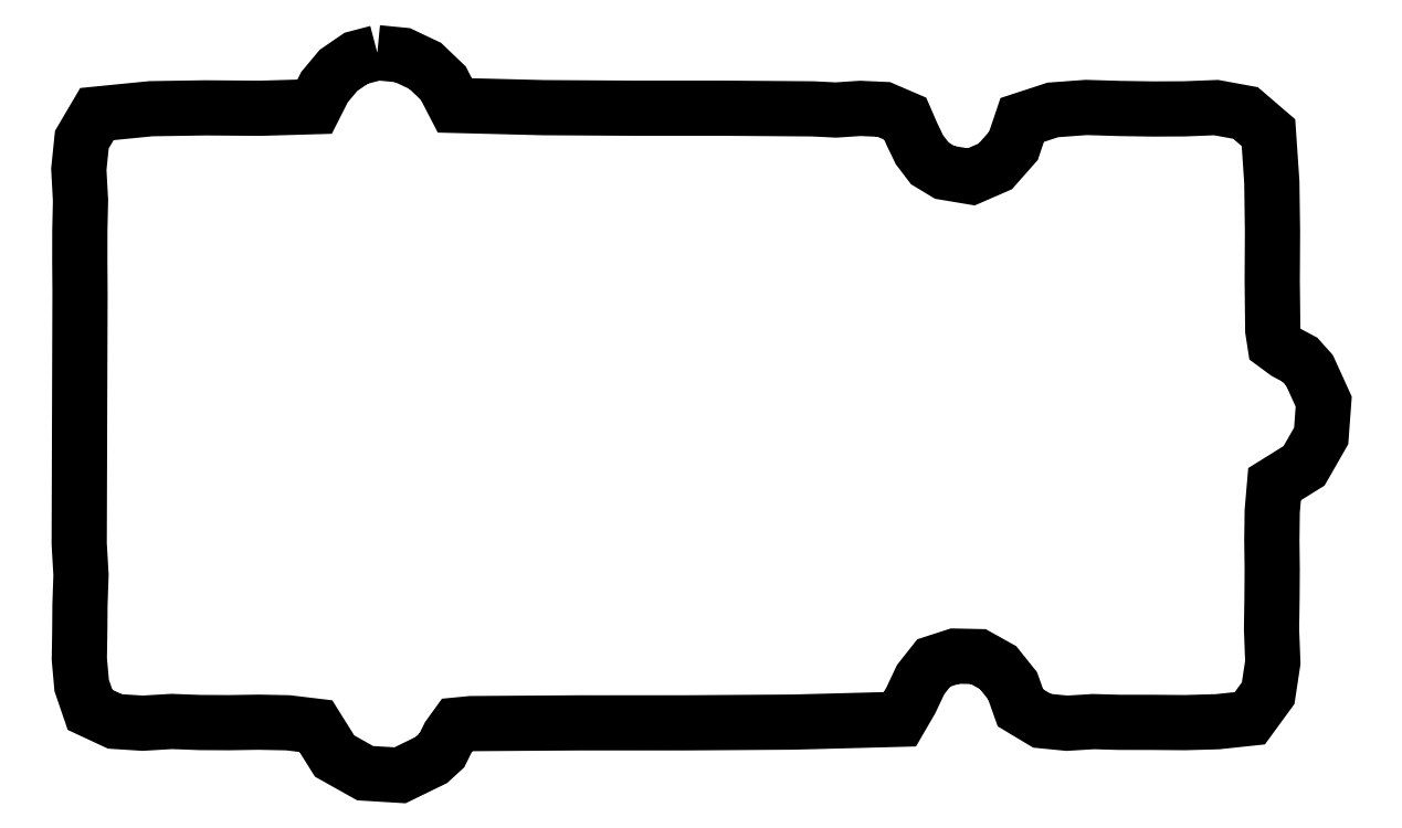
<metadata>
{"format":"dxf","ext":"dxf","renderer":"ezdxf+matplotlib","layout":"modelspace","background":"white","min_lineweight":24,"dpi":150}
</metadata>
<code>
0
SECTION
2
ENTITIES
0
LWPOLYLINE
8
Layer_1
90
106
70
0
10
10.33
20
25.06
30
0
10
9.603
20
24.87
30
0
10
8.989
20
24.45
30
0
10
8.505
20
23.86
30
0
10
8.165
20
23.19
30
0
10
6.279
20
23.13
30
0
10
4.386
20
23.15
30
0
10
2.499
20
23.12
30
0
10
0.633
20
22.93
30
0
10
0.1124
20
22.05
30
0
10
0.006466
20
21.02
30
0
10
0.06607
20
19.94
30
0
10
0.04214
20
18.89
30
0
10
0.04045
20
17.83
30
0
10
0.04798
20
16.77
30
0
10
0.02004
20
8.05
30
0
10
0.08306
20
6.981
30
0
10
0.04648
20
5.921
30
0
10
0.03998
20
5.005
30
0
10
0.02424
20
4.065
30
0
10
0.1068
20
3.149
30
0
10
0.395
20
2.305
30
0
10
1.256
20
1.904
30
0
10
2.218
20
1.843
30
0
10
3.218
20
1.903
30
0
10
4.196
20
1.866
30
0
10
5.205
20
1.861
30
0
10
6.233
20
1.878
30
0
10
7.245
20
1.857
30
0
10
8.209
20
1.741
30
0
10
8.856
20
0.7062
30
0
10
9.915
20
0.1119
30
0
10
11.12
20
0.03882
30
0
10
12.2
20
0.5678
30
0
10
12.56
20
0.8982
30
0
10
12.81
20
1.387
30
0
10
13.09
20
1.782
30
0
10
13.58
20
1.829
30
0
10
17.29
20
1.854
30
0
10
21
20
1.856
30
0
10
24.71
20
1.881
30
0
10
28.41
20
1.979
30
0
10
28.8
20
2.637
30
0
10
29.13
20
3.353
30
0
10
29.59
20
3.929
30
0
10
30.32
20
4.166
30
0
10
31.13
20
4.149
30
0
10
31.81
20
3.768
30
0
10
32.32
20
3.138
30
0
10
32.59
20
2.376
30
0
10
33.33
20
1.927
30
0
10
34.2
20
1.842
30
0
10
35.11
20
1.898
30
0
10
35.99
20
1.873
30
0
10
37.13
20
1.872
30
0
10
38.27
20
1.863
30
0
10
39.4
20
1.894
30
0
10
40.52
20
2.014
30
0
10
41.16
20
2.885
30
0
10
41.32
20
3.948
30
0
10
41.27
20
5.087
30
0
10
41.29
20
6.186
30
0
10
41.3
20
7.175
30
0
10
41.29
20
8.182
30
0
10
41.3
20
9.174
30
0
10
41.38
20
10.12
30
0
10
42.4
20
10.75
30
0
10
42.99
20
11.79
30
0
10
43.08
20
12.98
30
0
10
42.59
20
14.06
30
0
10
42.26
20
14.43
30
0
10
41.78
20
14.68
30
0
10
41.39
20
14.97
30
0
10
41.32
20
15.45
30
0
10
41.3
20
17.16
30
0
10
41.31
20
18.87
30
0
10
41.28
20
20.59
30
0
10
41.17
20
22.29
30
0
10
40.37
20
22.97
30
0
10
39.36
20
23.16
30
0
10
38.26
20
23.12
30
0
10
37.2
20
23.11
30
0
10
36.05
20
23.13
30
0
10
34.86
20
23.16
30
0
10
33.71
20
23.08
30
0
10
32.65
20
22.73
30
0
10
32.34
20
21.83
30
0
10
31.72
20
21.12
30
0
10
30.88
20
20.76
30
0
10
29.97
20
20.91
30
0
10
29.45
20
21.23
30
0
10
29.09
20
21.7
30
0
10
28.83
20
22.24
30
0
10
28.6
20
22.78
30
0
10
27.86
20
23.09
30
0
10
27.05
20
23.13
30
0
10
26.21
20
23.07
30
0
10
25.39
20
23.11
30
0
10
22.29
20
23.14
30
0
10
19.19
20
23.14
30
0
10
16.09
20
23.16
30
0
10
13.02
20
23.23
30
0
10
12.62
20
24
30
0
10
11.99
20
24.6
30
0
10
11.21
20
24.97
30
0
10
10.33
20
25.06
30
0
0
ENDSEC
0
EOF

</code>
